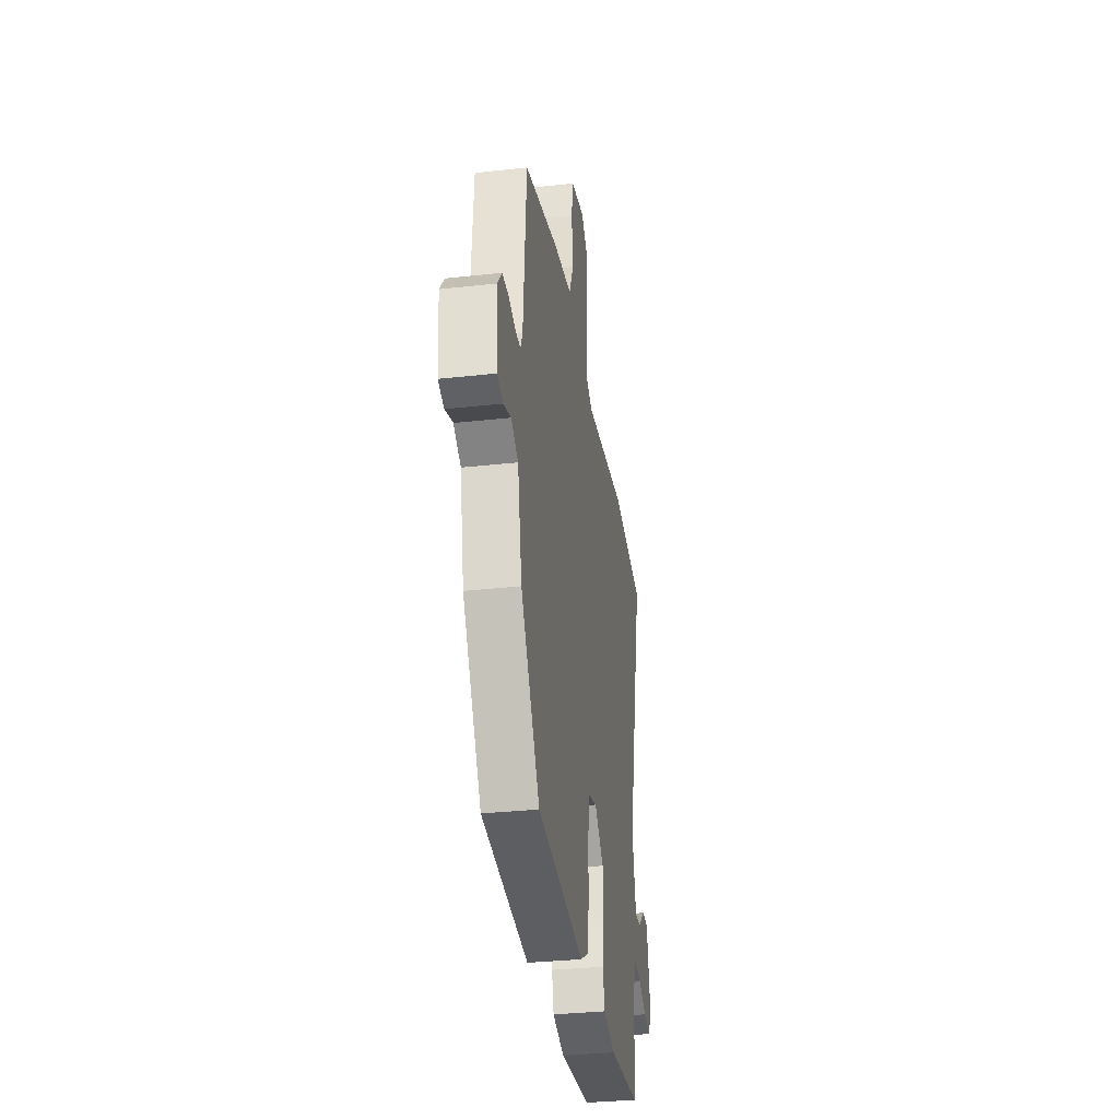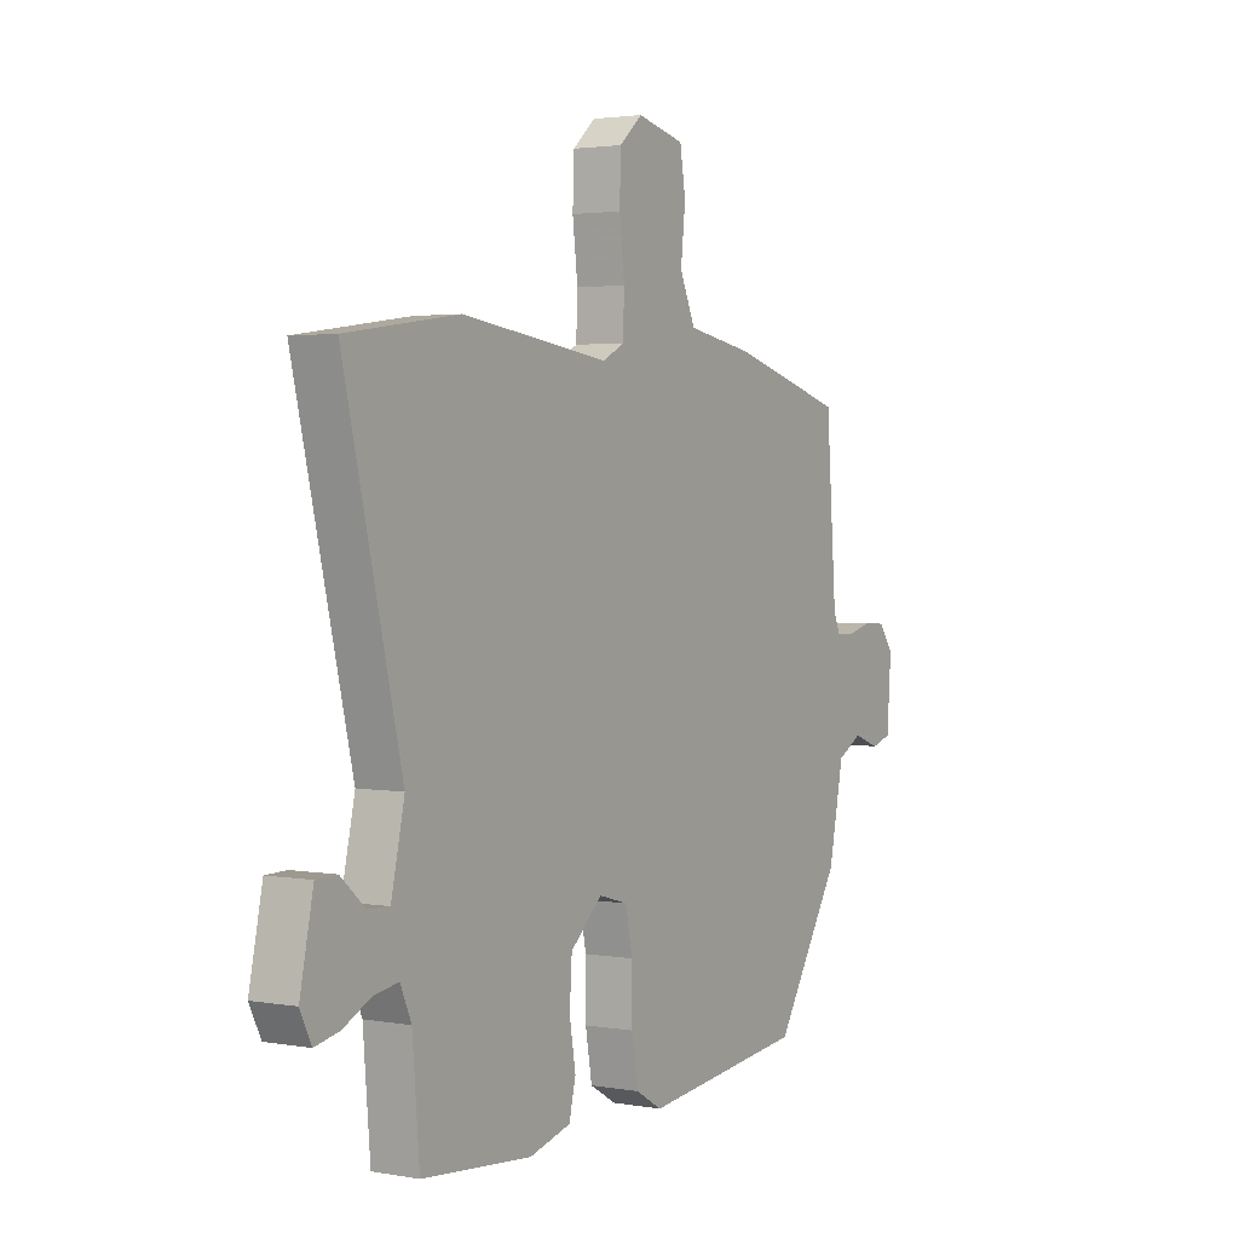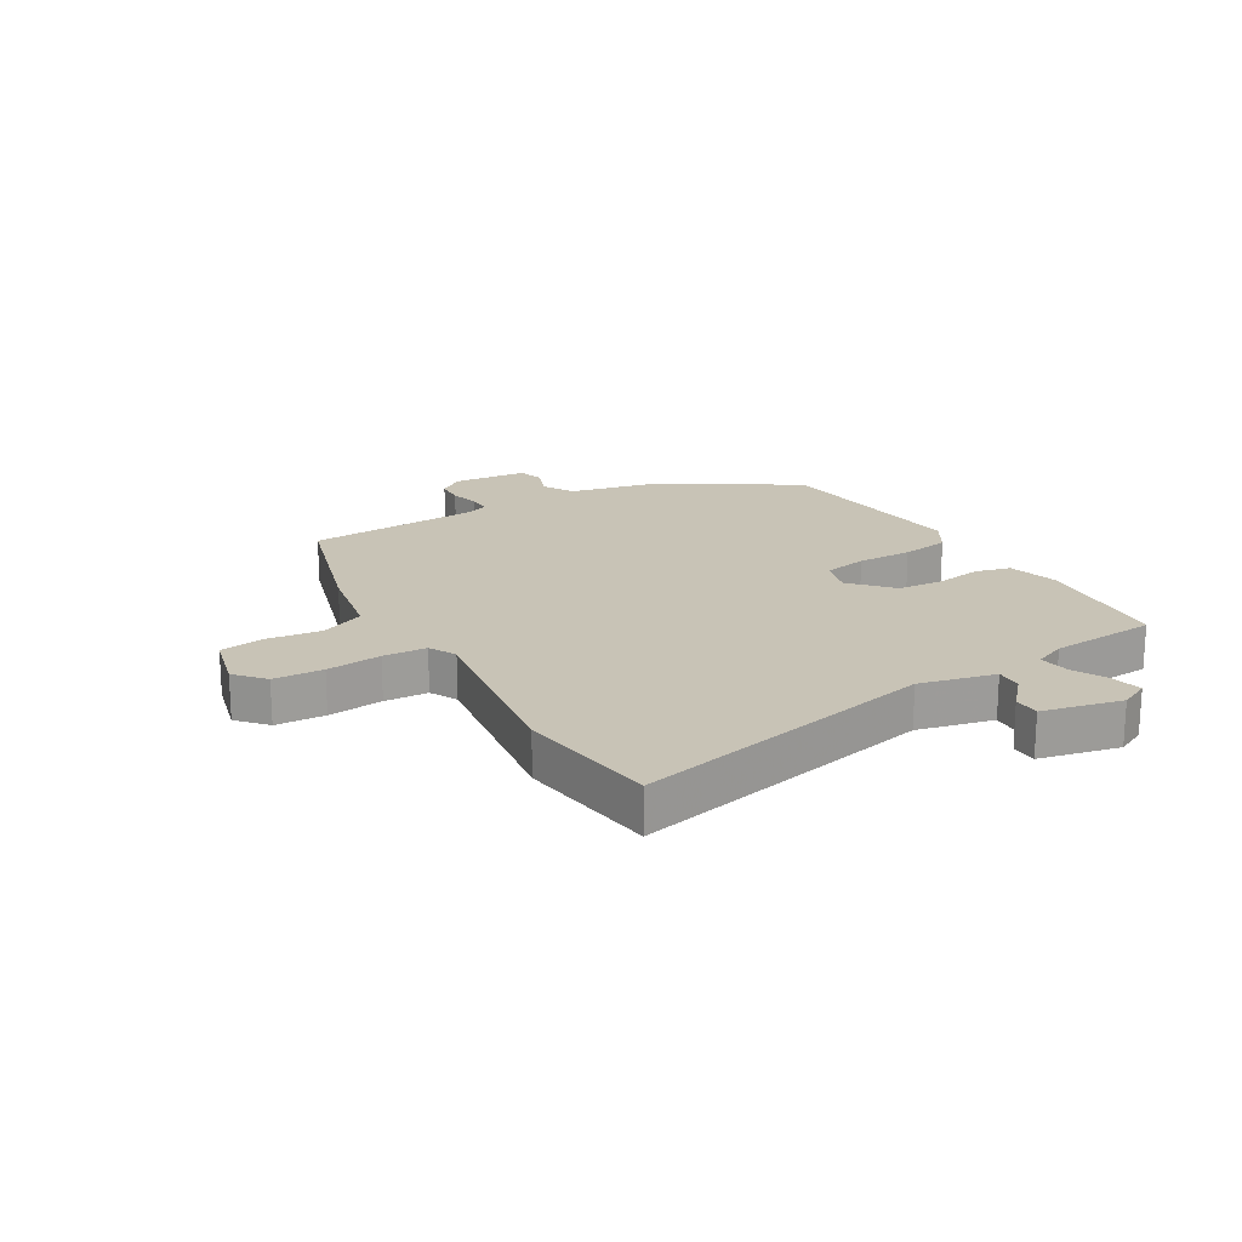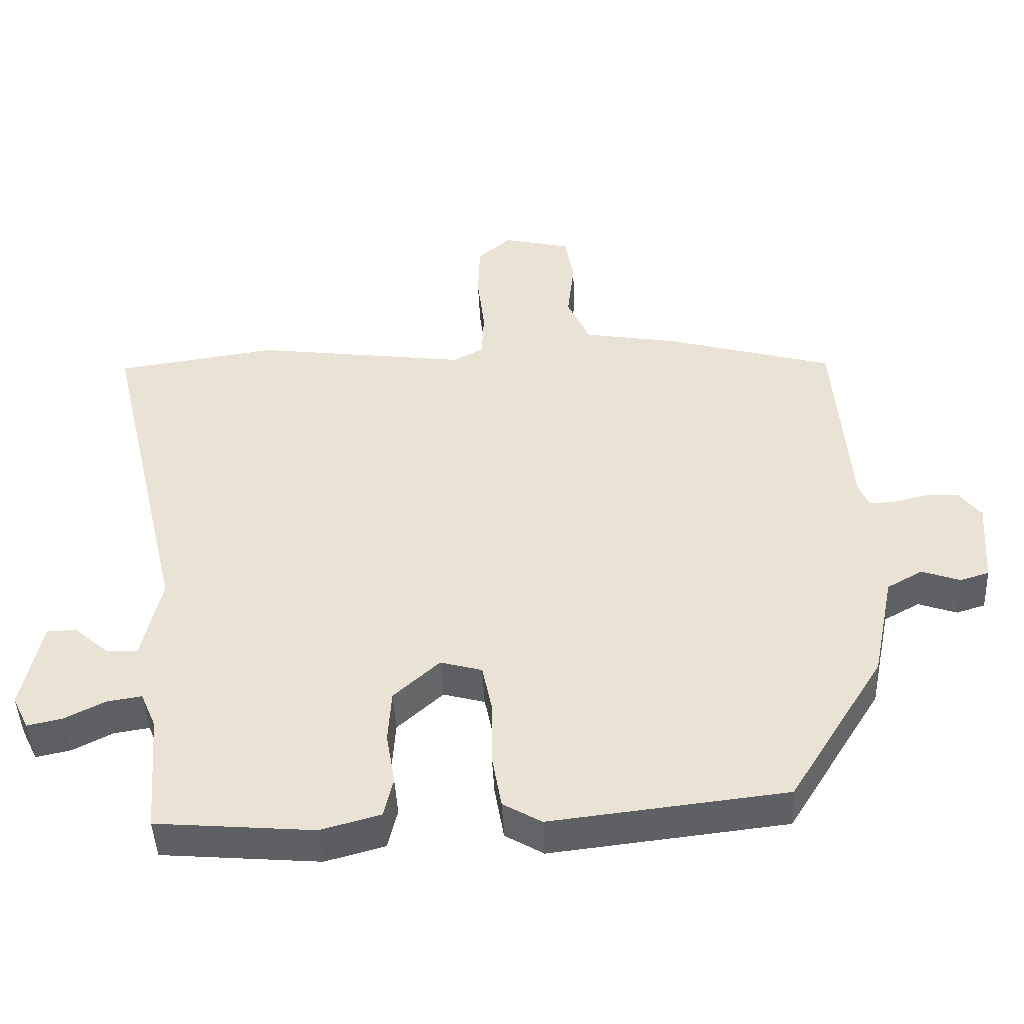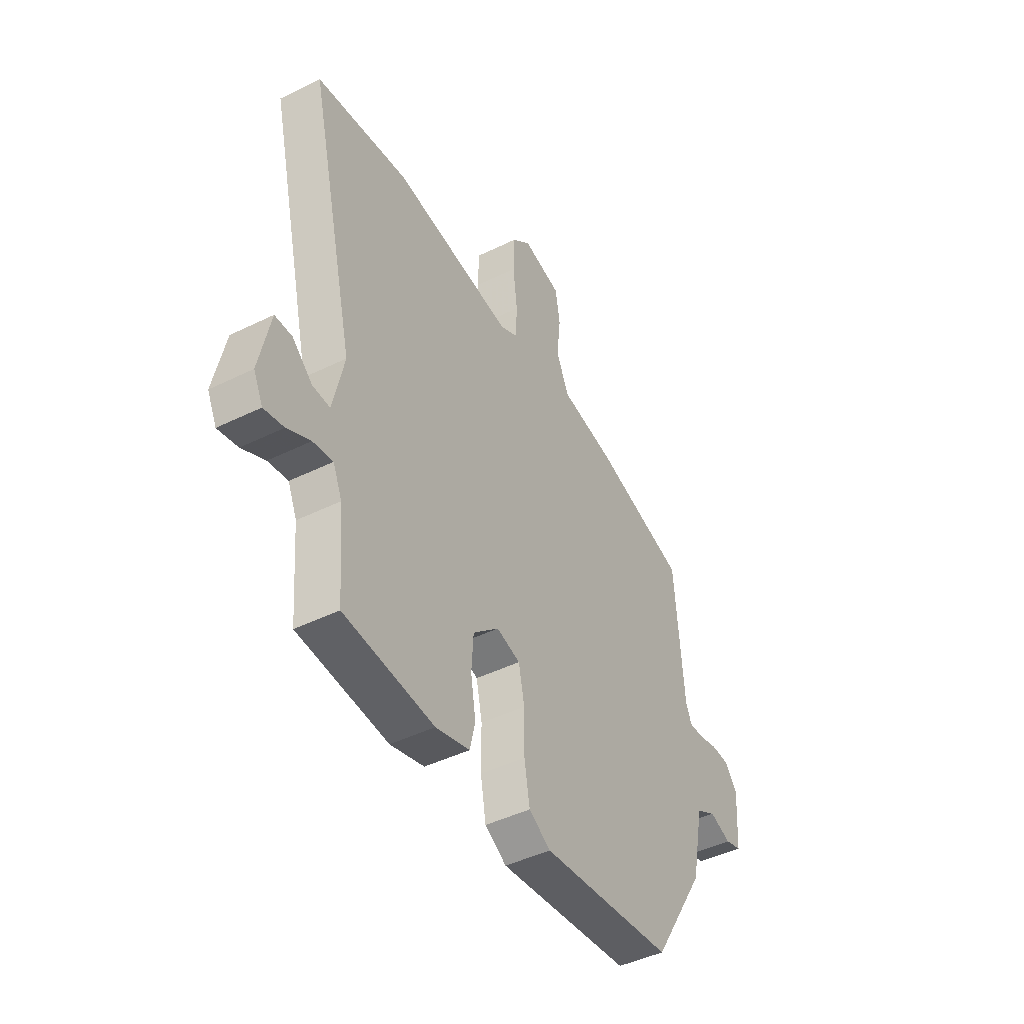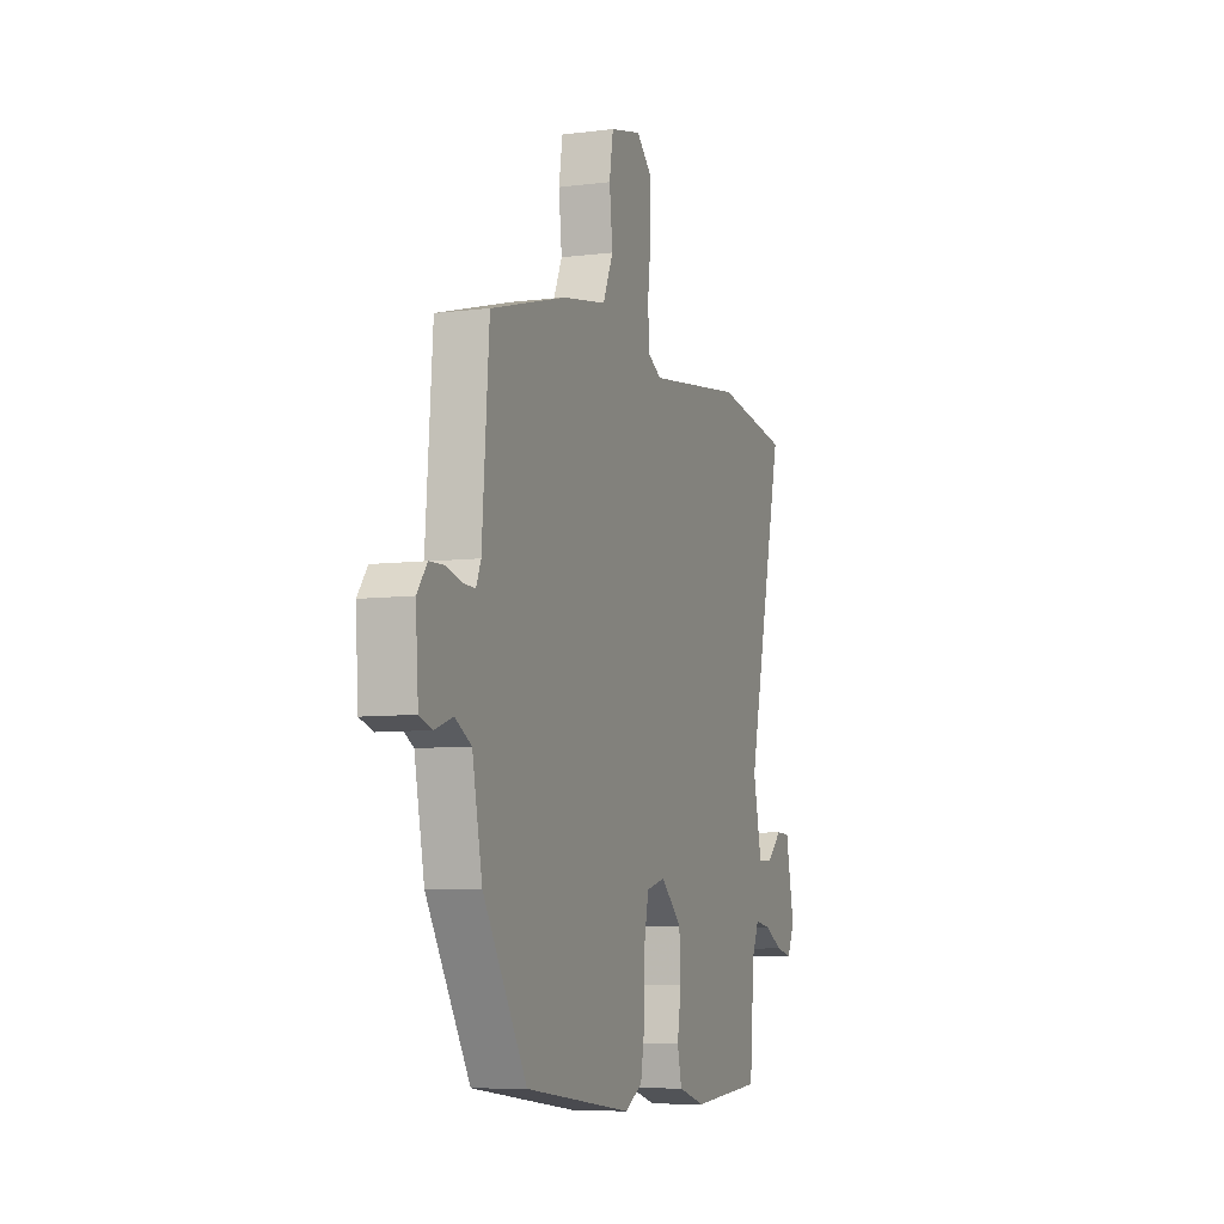
<metadata>
{"format":"obj","ext":"obj","renderer":"f3d","projection":"perspective","resolution":1024,"background":"white","views":[{"elev":-32.9,"azim":-81.3,"up":"+Z"},{"elev":2.5,"azim":121.6,"up":"+Z"},{"elev":19.4,"azim":60.1,"up":"+Y"},{"elev":-45.7,"azim":-177.3,"up":"+Z"},{"elev":-45.2,"azim":119.6,"up":"+Z"},{"elev":-7.5,"azim":-70.3,"up":"+Z"}]}
</metadata>
<code>
v 0.492 0.07 -0.479
v 0.261 0.07 -0.499
v 0.174 0.07 -0.475
v 0.16 0.07 -0.416
v 0.173 0.07 -0.338
v 0.168 0.07 -0.26
v 0.101 0.07 -0.199
v 0.04 0.07 -0.216
v 0.025 0.07 -0.289
v 0.025 0.07 -0.382
v 0.011 0.07 -0.463
v -0.045 0.07 -0.496
v -0.388 0.07 -0.457
v -0.527 0.07 -0.233
v -0.559 0.07 -0.077
v -0.611 0.07 -0.048
v -0.667 0.07 -0.068
v -0.709 0.07 -0.055
v -0.718 0.07 0.071
v -0.686 0.07 0.113
v -0.639 0.07 0.115
v -0.589 0.07 0.102
v -0.551 0.07 0.101
v -0.536 0.07 0.137
v -0.514 0.07 0.43
v -0.271 0.07 0.499
v -0.131 0.07 0.524
v -0.098 0.07 0.598
v -0.108 0.07 0.689
v -0.096 0.07 0.763
v 0.004 0.07 0.787
v 0.052 0.07 0.744
v 0.055 0.07 0.661
v 0.044 0.07 0.569
v 0.047 0.07 0.496
v 0.092 0.07 0.472
v 0.403 0.07 0.514
v 0.64 0.07 0.48
v 0.519 0.07 -0.031
v 0.547 0.07 -0.158
v 0.592 0.07 -0.156
v 0.643 0.07 -0.111
v 0.687 0.07 -0.112
v 0.715 0.07 -0.246
v 0.691 0.07 -0.295
v 0.64 0.07 -0.284
v 0.581 0.07 -0.254
v 0.53 0.07 -0.246
v 0.507 0.07 -0.299
v 0.492 0 -0.479
v 0.261 0 -0.499
v 0.174 0 -0.475
v 0.16 0 -0.416
v 0.173 0 -0.338
v 0.168 0 -0.26
v 0.101 0 -0.199
v 0.04 0 -0.216
v 0.025 0 -0.289
v 0.025 0 -0.382
v 0.011 0 -0.463
v -0.045 0 -0.496
v -0.388 0 -0.457
v -0.527 0 -0.233
v -0.559 0 -0.077
v -0.611 0 -0.048
v -0.667 0 -0.068
v -0.709 0 -0.055
v -0.718 0 0.071
v -0.686 0 0.113
v -0.639 0 0.115
v -0.589 0 0.102
v -0.551 0 0.101
v -0.536 0 0.137
v -0.514 0 0.43
v -0.271 0 0.499
v -0.131 0 0.524
v -0.098 0 0.598
v -0.108 0 0.689
v -0.096 0 0.763
v 0.004 0 0.787
v 0.052 0 0.744
v 0.055 0 0.661
v 0.044 0 0.569
v 0.047 0 0.496
v 0.092 0 0.472
v 0.403 0 0.514
v 0.64 0 0.48
v 0.519 0 -0.031
v 0.547 0 -0.158
v 0.592 0 -0.156
v 0.643 0 -0.111
v 0.687 0 -0.112
v 0.715 0 -0.246
v 0.691 0 -0.295
v 0.64 0 -0.284
v 0.581 0 -0.254
v 0.53 0 -0.246
v 0.507 0 -0.299
f 44 45 46 47
f 44 47 48
f 41 42 43 44
f 40 41 44 48
f 39 40 48 49
f 36 37 38 39
f 35 36 39 49
f 31 32 33 34
f 31 34 35
f 28 29 30 31
f 27 28 31 35
f 24 25 26 27
f 23 24 27 35
f 19 20 21 22
f 19 22 23
f 16 17 18 19
f 15 16 19 23
f 9 10 11 12
f 8 9 12 13
f 2 3 4 5
f 2 5 6
f 1 2 6
f 49 1 6 7
f 23 35 49 7
f 8 13 14 15
f 7 8 15 23
f 96 95 94 93
f 97 96 93
f 93 92 91 90
f 97 93 90 89
f 98 97 89 88
f 88 87 86 85
f 98 88 85 84
f 83 82 81 80
f 84 83 80
f 80 79 78 77
f 84 80 77 76
f 76 75 74 73
f 84 76 73 72
f 71 70 69 68
f 72 71 68
f 68 67 66 65
f 72 68 65 64
f 61 60 59 58
f 62 61 58 57
f 54 53 52 51
f 55 54 51
f 55 51 50
f 56 55 50 98
f 56 98 84 72
f 64 63 62 57
f 72 64 57 56
f 1 50 51 2
f 2 51 52 3
f 3 52 53 4
f 4 53 54 5
f 5 54 55 6
f 6 55 56 7
f 7 56 57 8
f 8 57 58 9
f 9 58 59 10
f 10 59 60 11
f 11 60 61 12
f 12 61 62 13
f 13 62 63 14
f 14 63 64 15
f 15 64 65 16
f 16 65 66 17
f 17 66 67 18
f 18 67 68 19
f 19 68 69 20
f 20 69 70 21
f 21 70 71 22
f 22 71 72 23
f 23 72 73 24
f 24 73 74 25
f 25 74 75 26
f 26 75 76 27
f 27 76 77 28
f 28 77 78 29
f 29 78 79 30
f 30 79 80 31
f 31 80 81 32
f 32 81 82 33
f 33 82 83 34
f 34 83 84 35
f 35 84 85 36
f 36 85 86 37
f 37 86 87 38
f 38 87 88 39
f 39 88 89 40
f 40 89 90 41
f 41 90 91 42
f 42 91 92 43
f 43 92 93 44
f 44 93 94 45
f 45 94 95 46
f 46 95 96 47
f 47 96 97 48
f 48 97 98 49
f 49 98 50 1

</code>
